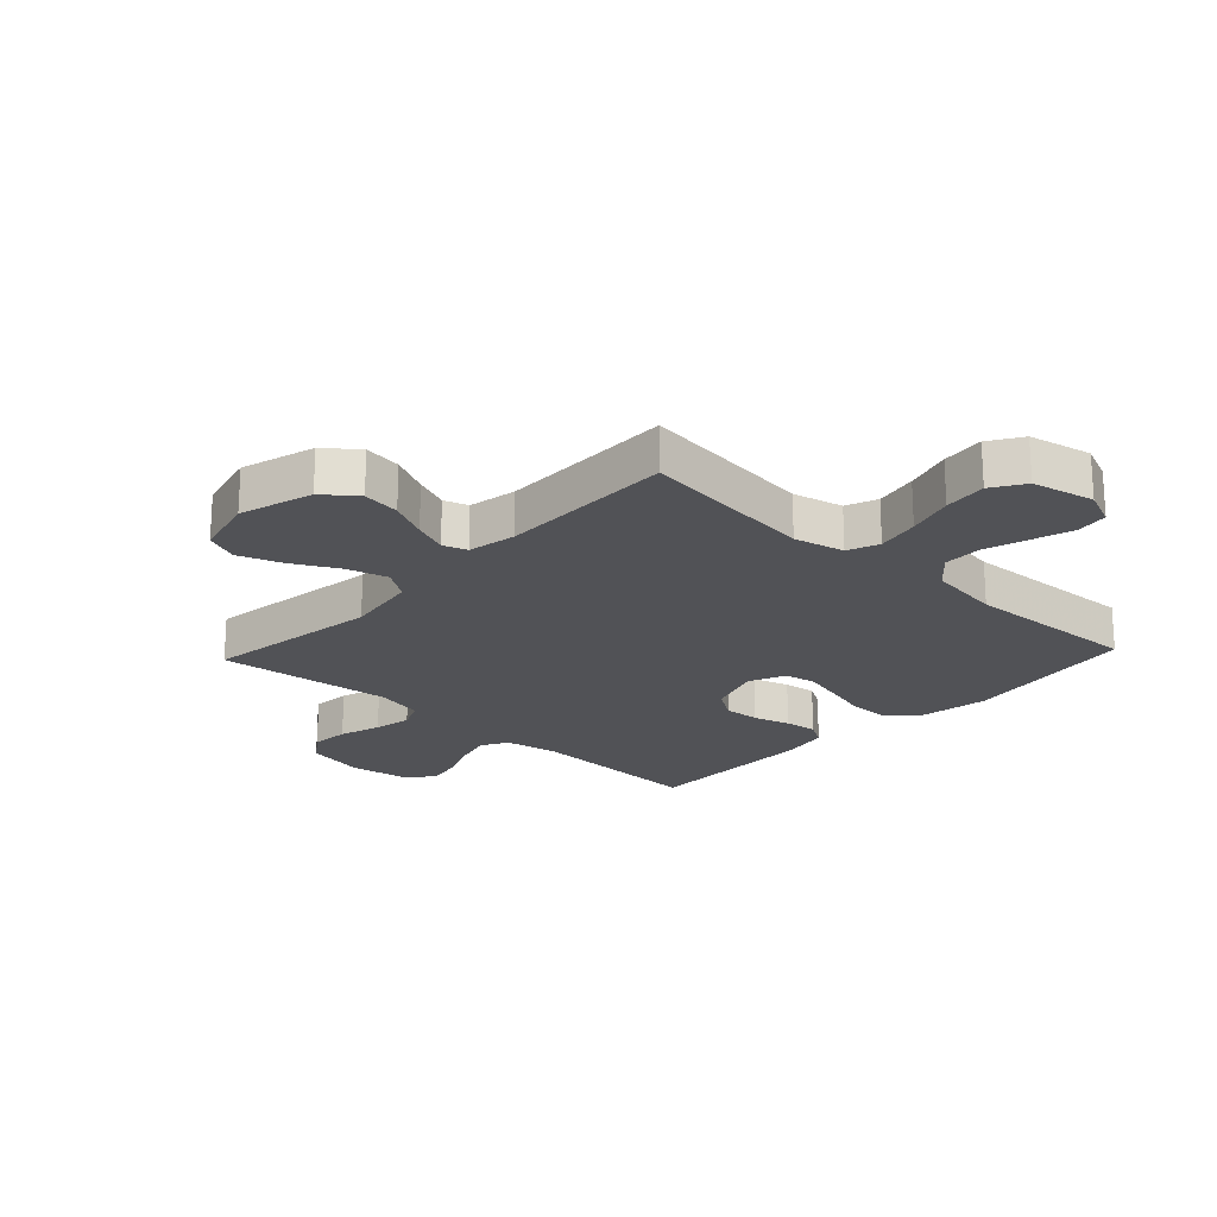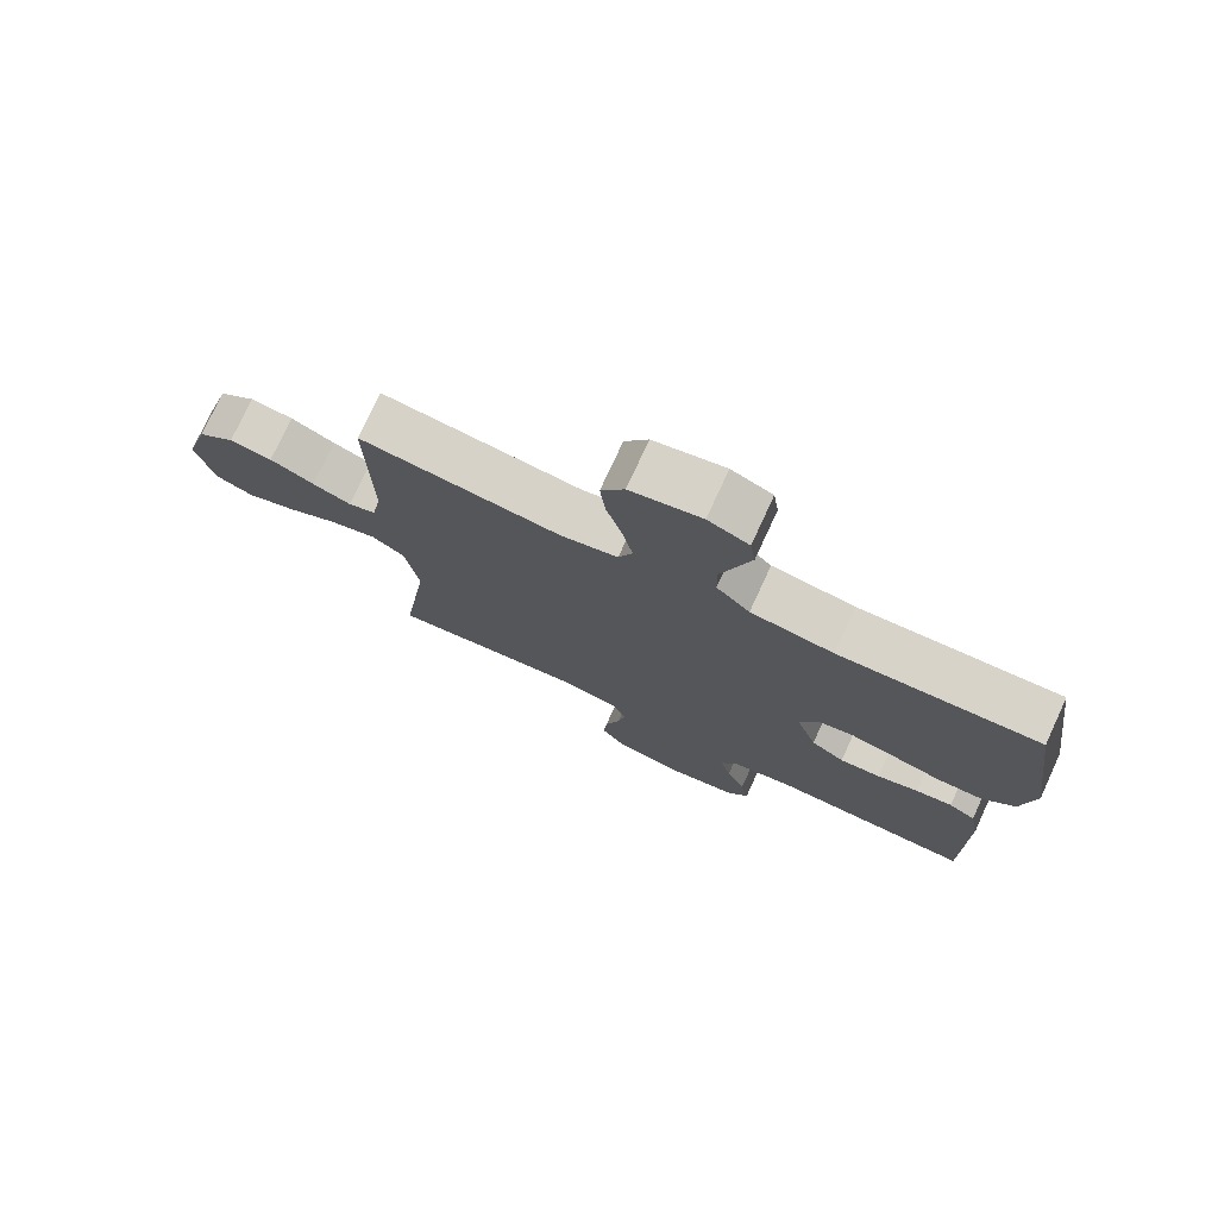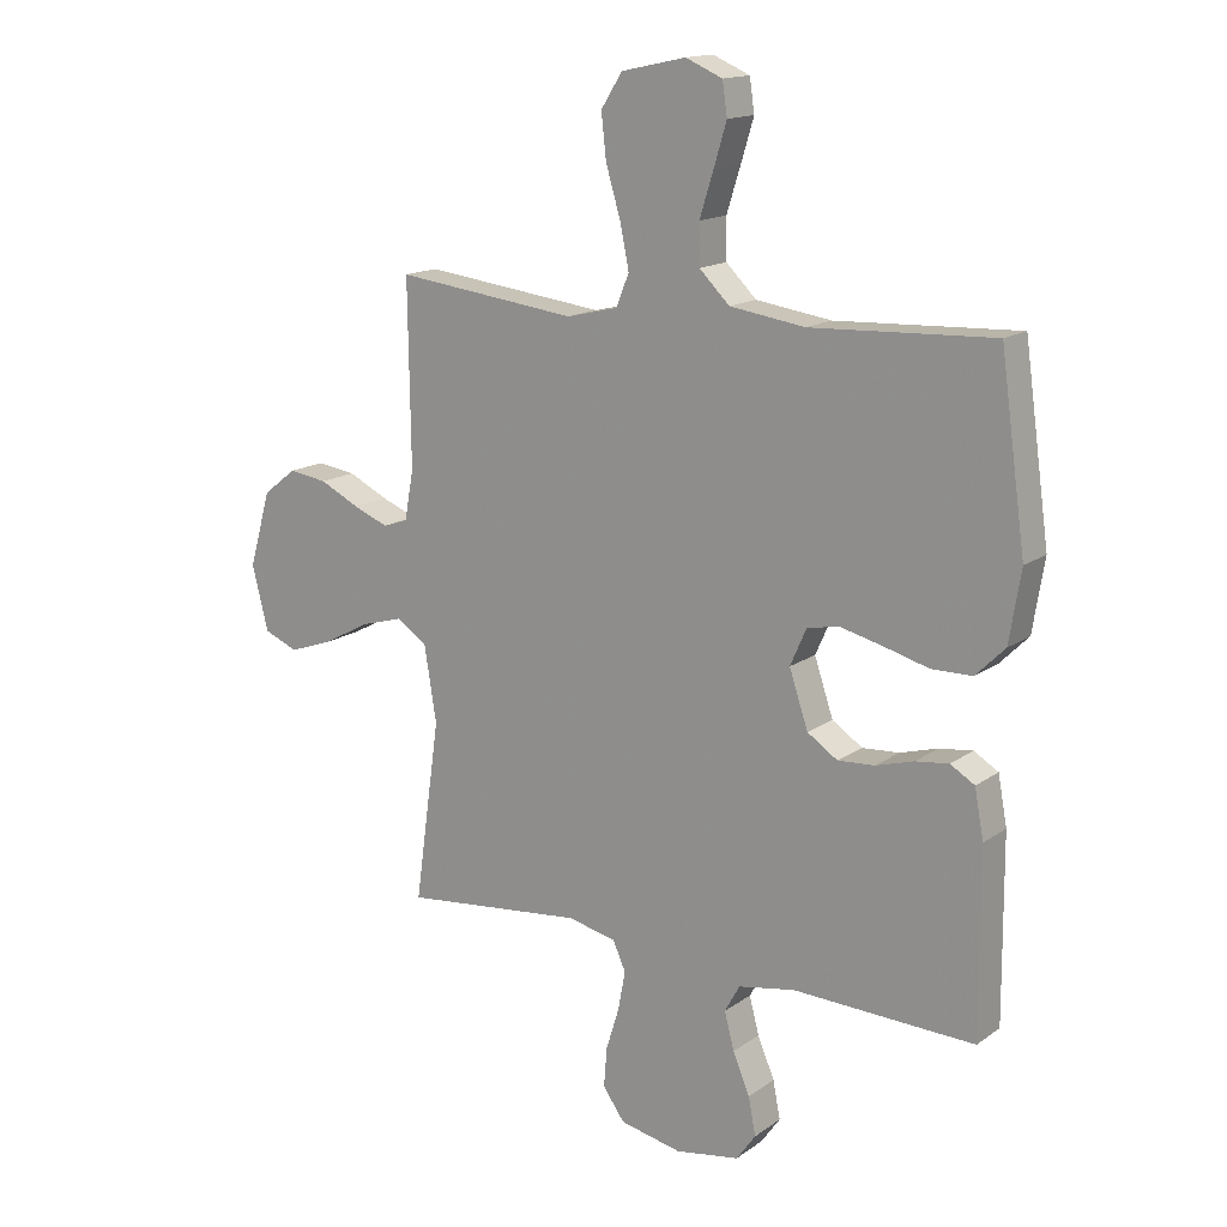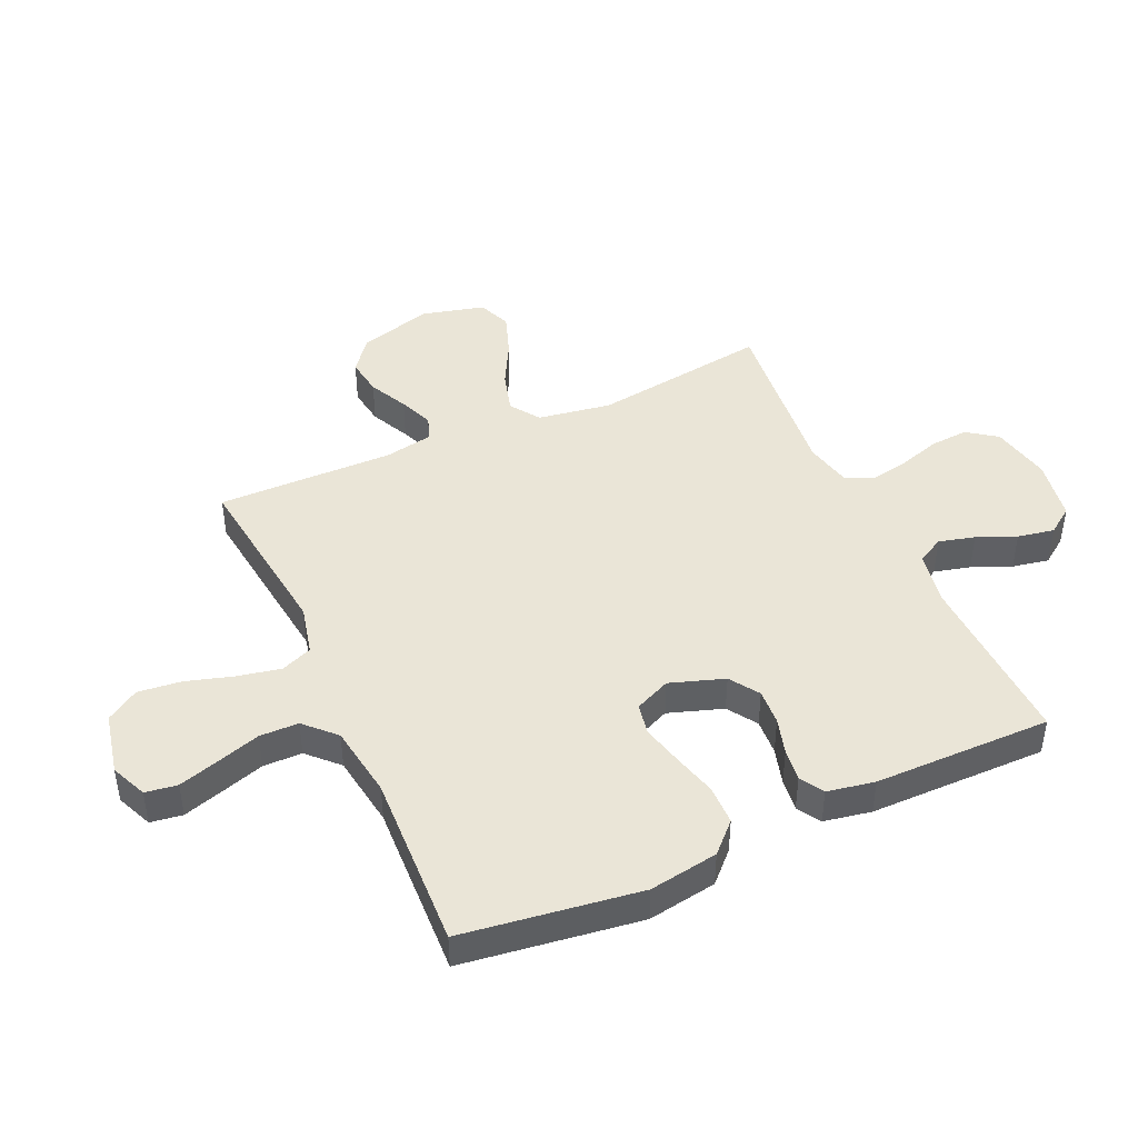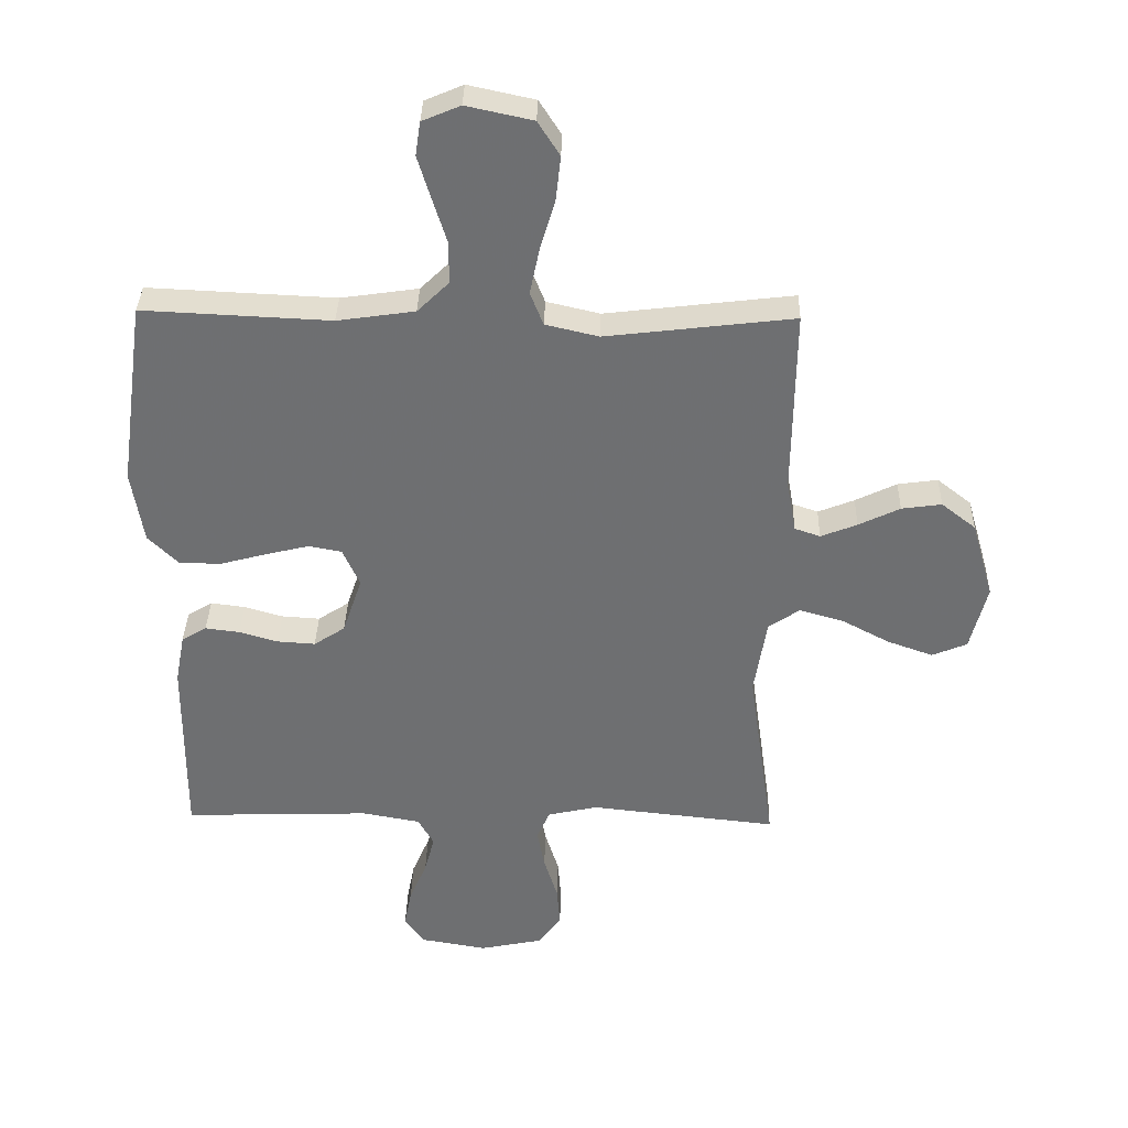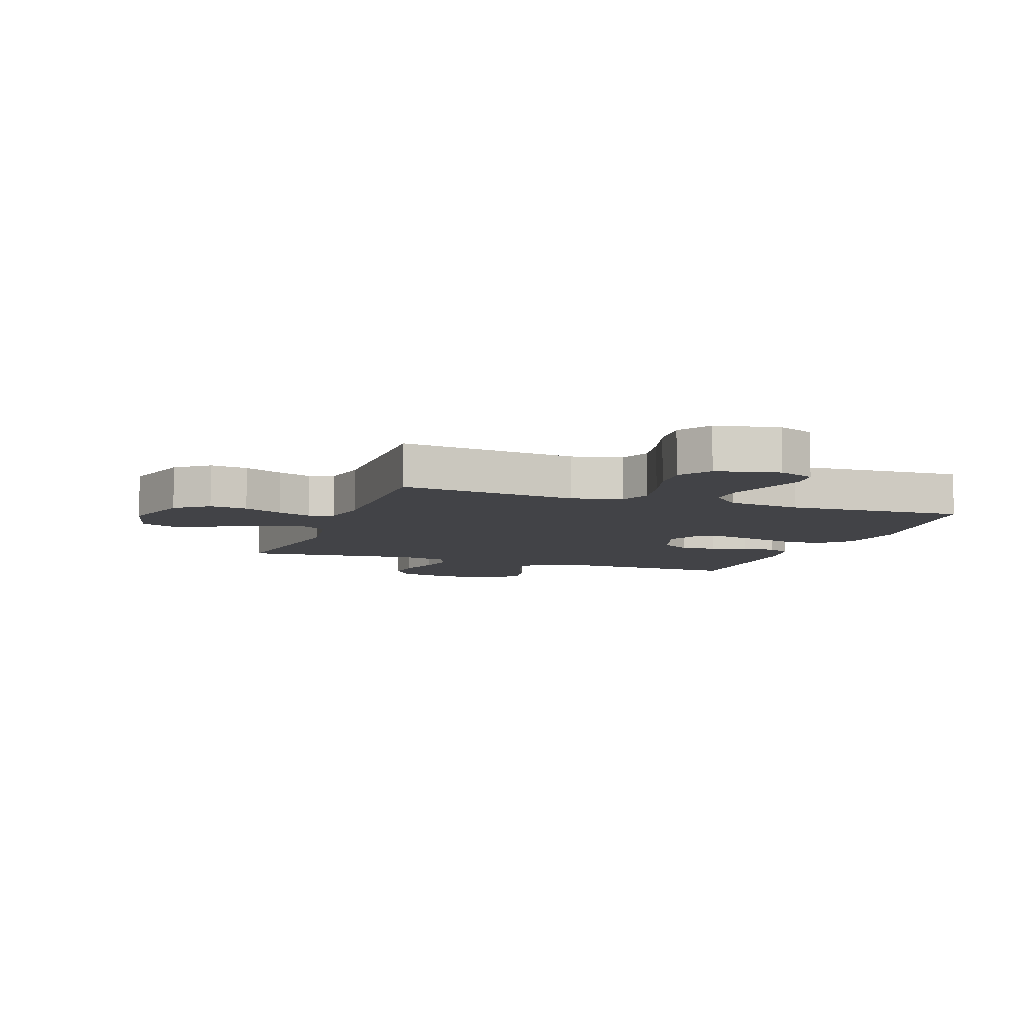
<metadata>
{"format":"obj","ext":"obj","renderer":"f3d","projection":"perspective","resolution":1024,"background":"white","views":[{"elev":-21.2,"azim":-43.0,"up":"+Y"},{"elev":76.1,"azim":24.8,"up":"+Z"},{"elev":15.3,"azim":34.8,"up":"+Z"},{"elev":44.4,"azim":65.6,"up":"+Y"},{"elev":35.2,"azim":-178.6,"up":"+Z"},{"elev":-7.5,"azim":-19.6,"up":"+Y"}]}
</metadata>
<code>
v -0.5 0.07 0.5
v -0.2 0.07 0.464
v -0.115 0.07 0.484
v -0.094 0.07 0.537
v -0.109 0.07 0.61
v -0.133 0.07 0.69
v -0.141 0.07 0.763
v -0.106 0.07 0.818
v 0 0.07 0.841
v 0.061 0.07 0.815
v 0.069 0.07 0.761
v 0.048 0.07 0.692
v 0.025 0.07 0.619
v 0.026 0.07 0.553
v 0.076 0.07 0.504
v 0.2 0.07 0.486
v 0.5 0.07 0.5
v 0.542 0.07 0.2
v 0.523 0.07 0.083
v 0.475 0.07 0.035
v 0.408 0.07 0.034
v 0.334 0.07 0.054
v 0.264 0.07 0.071
v 0.211 0.07 0.061
v 0.184 0.07 0
v 0.215 0.07 -0.092
v 0.265 0.07 -0.125
v 0.326 0.07 -0.121
v 0.388 0.07 -0.103
v 0.443 0.07 -0.096
v 0.483 0.07 -0.12
v 0.498 0.07 -0.2
v 0.5 0.07 -0.5
v 0.2 0.07 -0.49
v 0.107 0.07 -0.507
v 0.082 0.07 -0.552
v 0.098 0.07 -0.613
v 0.126 0.07 -0.679
v 0.138 0.07 -0.741
v 0.106 0.07 -0.786
v 0 0.07 -0.804
v -0.102 0.07 -0.783
v -0.138 0.07 -0.733
v -0.133 0.07 -0.668
v -0.111 0.07 -0.597
v -0.099 0.07 -0.533
v -0.12 0.07 -0.486
v -0.2 0.07 -0.468
v -0.5 0.07 -0.5
v -0.458 0.07 -0.2
v -0.478 0.07 -0.076
v -0.528 0.07 -0.042
v -0.598 0.07 -0.062
v -0.675 0.07 -0.103
v -0.748 0.07 -0.129
v -0.804 0.07 -0.106
v -0.831 0.07 0
v -0.795 0.07 0.125
v -0.74 0.07 0.168
v -0.676 0.07 0.159
v -0.61 0.07 0.127
v -0.552 0.07 0.104
v -0.511 0.07 0.118
v -0.496 0.07 0.2
v -0.5 0 0.5
v -0.2 0 0.464
v -0.115 0 0.484
v -0.094 0 0.537
v -0.109 0 0.61
v -0.133 0 0.69
v -0.141 0 0.763
v -0.106 0 0.818
v 0 0 0.841
v 0.061 0 0.815
v 0.069 0 0.761
v 0.048 0 0.692
v 0.025 0 0.619
v 0.026 0 0.553
v 0.076 0 0.504
v 0.2 0 0.486
v 0.5 0 0.5
v 0.542 0 0.2
v 0.523 0 0.083
v 0.475 0 0.035
v 0.408 0 0.034
v 0.334 0 0.054
v 0.264 0 0.071
v 0.211 0 0.061
v 0.184 0 0
v 0.215 0 -0.092
v 0.265 0 -0.125
v 0.326 0 -0.121
v 0.388 0 -0.103
v 0.443 0 -0.096
v 0.483 0 -0.12
v 0.498 0 -0.2
v 0.5 0 -0.5
v 0.2 0 -0.49
v 0.107 0 -0.507
v 0.082 0 -0.552
v 0.098 0 -0.613
v 0.126 0 -0.679
v 0.138 0 -0.741
v 0.106 0 -0.786
v 0 0 -0.804
v -0.102 0 -0.783
v -0.138 0 -0.733
v -0.133 0 -0.668
v -0.111 0 -0.597
v -0.099 0 -0.533
v -0.12 0 -0.486
v -0.2 0 -0.468
v -0.5 0 -0.5
v -0.458 0 -0.2
v -0.478 0 -0.076
v -0.528 0 -0.042
v -0.598 0 -0.062
v -0.675 0 -0.103
v -0.748 0 -0.129
v -0.804 0 -0.106
v -0.831 0 0
v -0.795 0 0.125
v -0.74 0 0.168
v -0.676 0 0.159
v -0.61 0 0.127
v -0.552 0 0.104
v -0.511 0 0.118
v -0.496 0 0.2
f 59 60 61
f 58 59 61
f 57 58 61
f 56 57 61
f 55 56 61
f 54 55 61
f 53 54 61
f 52 53 61 62
f 51 52 62 63
f 48 49 50
f 47 48 50 51
f 43 44 45
f 42 43 45
f 41 42 45
f 40 41 45
f 39 40 45
f 38 39 45
f 37 38 45
f 36 37 45 46
f 35 36 46 47
f 32 33 34
f 31 32 34
f 30 31 34
f 29 30 34
f 28 29 34
f 34 35 47
f 28 34 47
f 27 28 47
f 20 21 22
f 19 20 22
f 18 19 22
f 17 18 22
f 16 17 22
f 15 16 22 23
f 14 15 23 24
f 11 12 13
f 10 11 13
f 9 10 13
f 8 9 13
f 7 8 13
f 6 7 13
f 5 6 13
f 4 5 13 14
f 14 24 25
f 4 14 25
f 3 4 25
f 64 1 2
f 51 63 64
f 47 51 64
f 27 47 64
f 26 27 64
f 25 26 64
f 3 25 64
f 2 3 64
f 125 124 123
f 125 123 122
f 125 122 121
f 125 121 120
f 125 120 119
f 125 119 118
f 125 118 117
f 126 125 117 116
f 127 126 116 115
f 114 113 112
f 115 114 112 111
f 109 108 107
f 109 107 106
f 109 106 105
f 109 105 104
f 109 104 103
f 109 103 102
f 109 102 101
f 110 109 101 100
f 111 110 100 99
f 98 97 96
f 98 96 95
f 98 95 94
f 98 94 93
f 98 93 92
f 111 99 98
f 111 98 92
f 111 92 91
f 86 85 84
f 86 84 83
f 86 83 82
f 86 82 81
f 86 81 80
f 87 86 80 79
f 88 87 79 78
f 77 76 75
f 77 75 74
f 77 74 73
f 77 73 72
f 77 72 71
f 77 71 70
f 77 70 69
f 78 77 69 68
f 89 88 78
f 89 78 68
f 89 68 67
f 66 65 128
f 128 127 115
f 128 115 111
f 128 111 91
f 128 91 90
f 128 90 89
f 128 89 67
f 128 67 66
f 1 65 66 2
f 2 66 67 3
f 3 67 68 4
f 4 68 69 5
f 5 69 70 6
f 6 70 71 7
f 7 71 72 8
f 8 72 73 9
f 9 73 74 10
f 10 74 75 11
f 11 75 76 12
f 12 76 77 13
f 13 77 78 14
f 14 78 79 15
f 15 79 80 16
f 16 80 81 17
f 17 81 82 18
f 18 82 83 19
f 19 83 84 20
f 20 84 85 21
f 21 85 86 22
f 22 86 87 23
f 23 87 88 24
f 24 88 89 25
f 25 89 90 26
f 26 90 91 27
f 27 91 92 28
f 28 92 93 29
f 29 93 94 30
f 30 94 95 31
f 31 95 96 32
f 32 96 97 33
f 33 97 98 34
f 34 98 99 35
f 35 99 100 36
f 36 100 101 37
f 37 101 102 38
f 38 102 103 39
f 39 103 104 40
f 40 104 105 41
f 41 105 106 42
f 42 106 107 43
f 43 107 108 44
f 44 108 109 45
f 45 109 110 46
f 46 110 111 47
f 47 111 112 48
f 48 112 113 49
f 49 113 114 50
f 50 114 115 51
f 51 115 116 52
f 52 116 117 53
f 53 117 118 54
f 54 118 119 55
f 55 119 120 56
f 56 120 121 57
f 57 121 122 58
f 58 122 123 59
f 59 123 124 60
f 60 124 125 61
f 61 125 126 62
f 62 126 127 63
f 63 127 128 64
f 64 128 65 1

</code>
